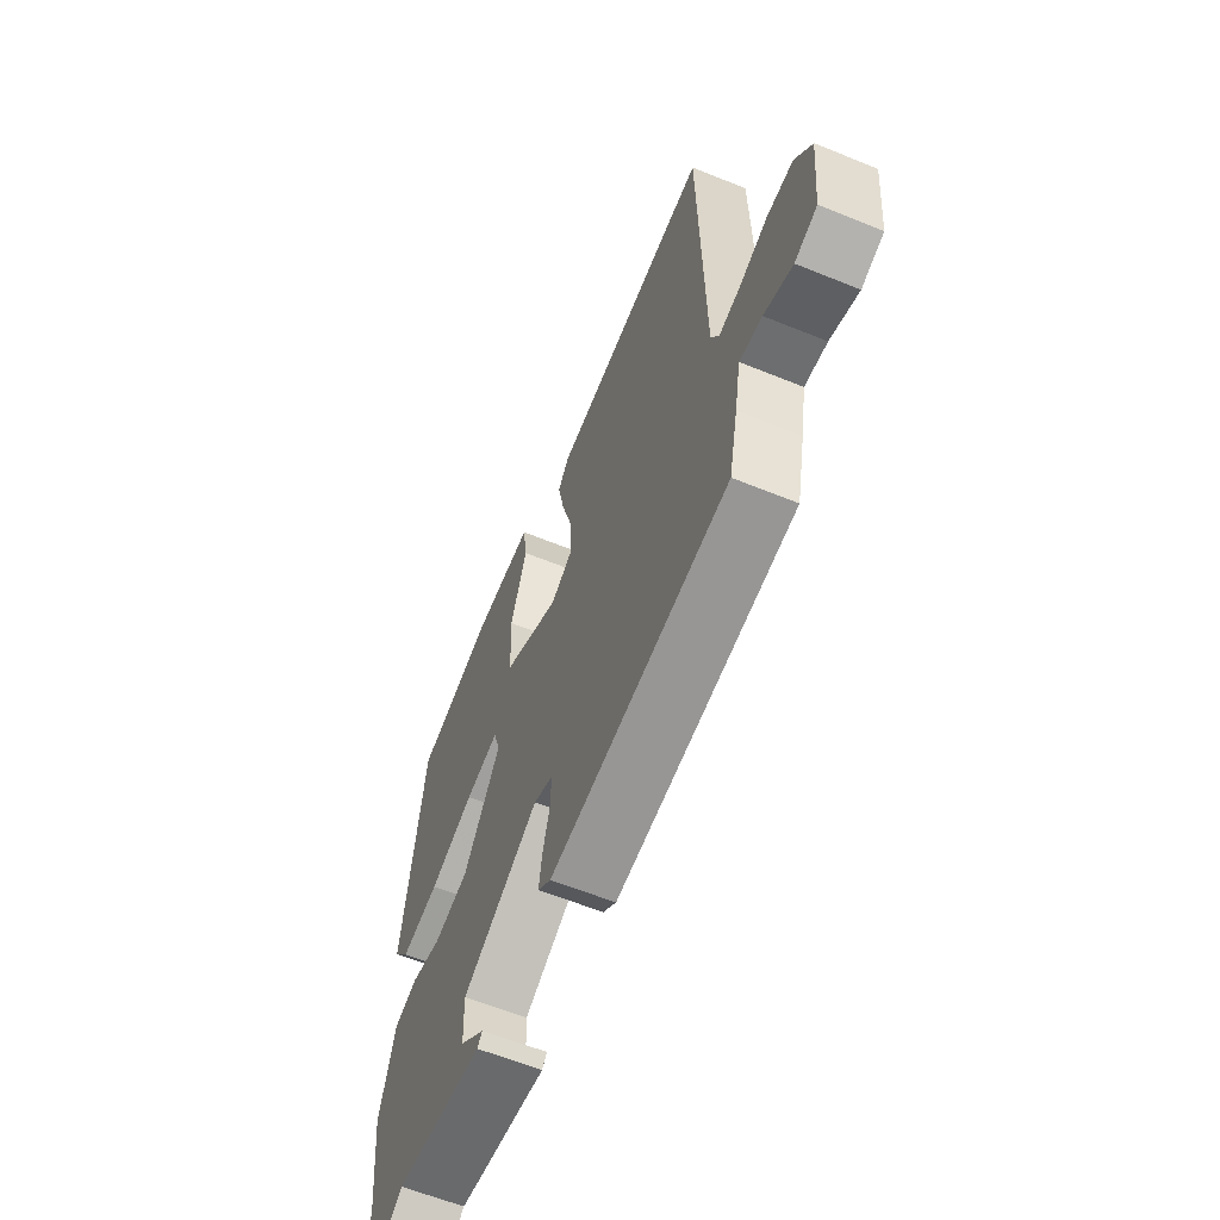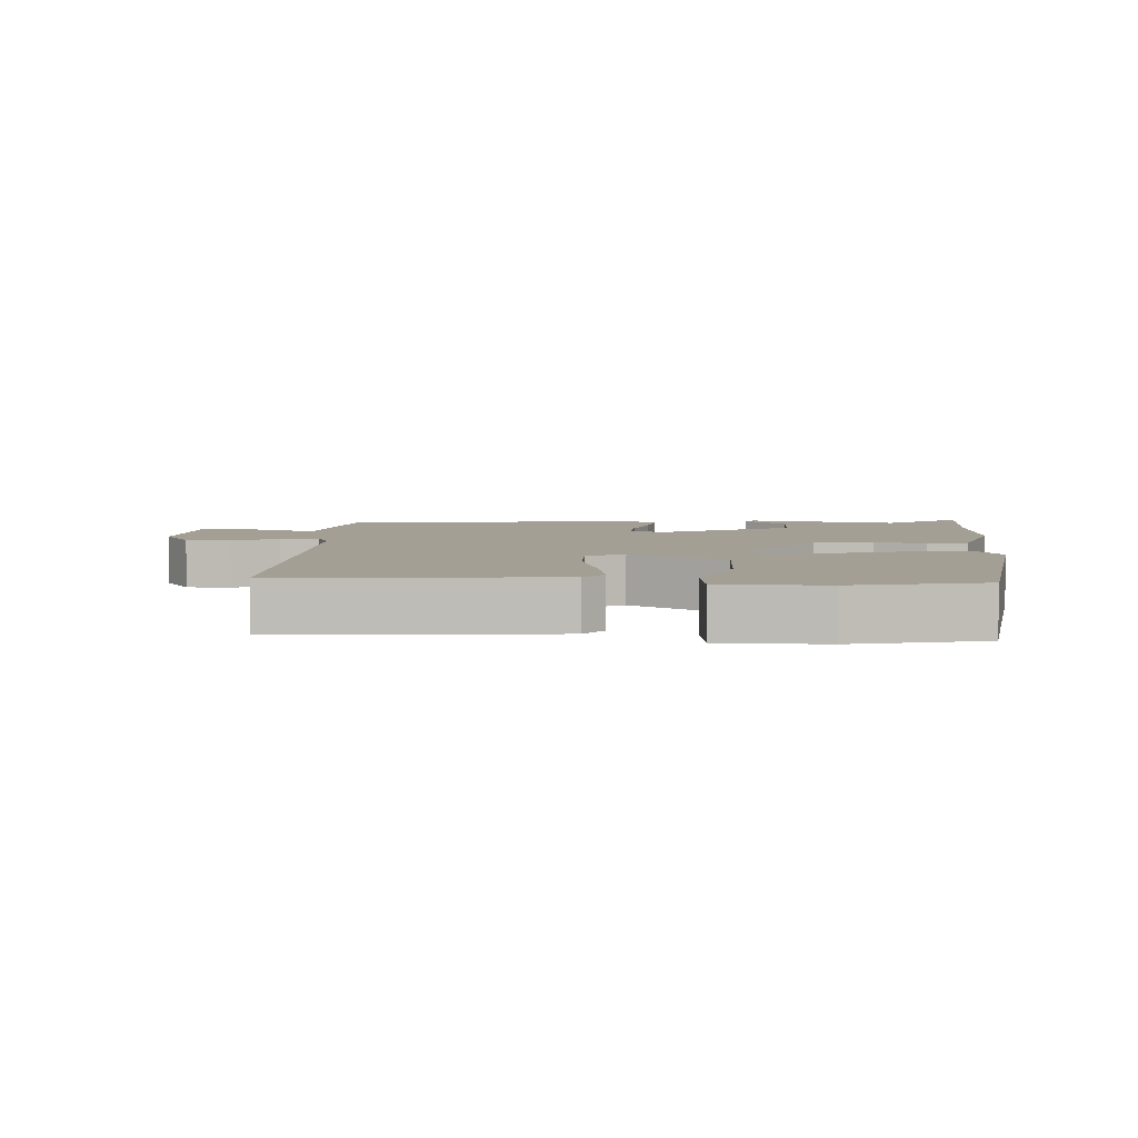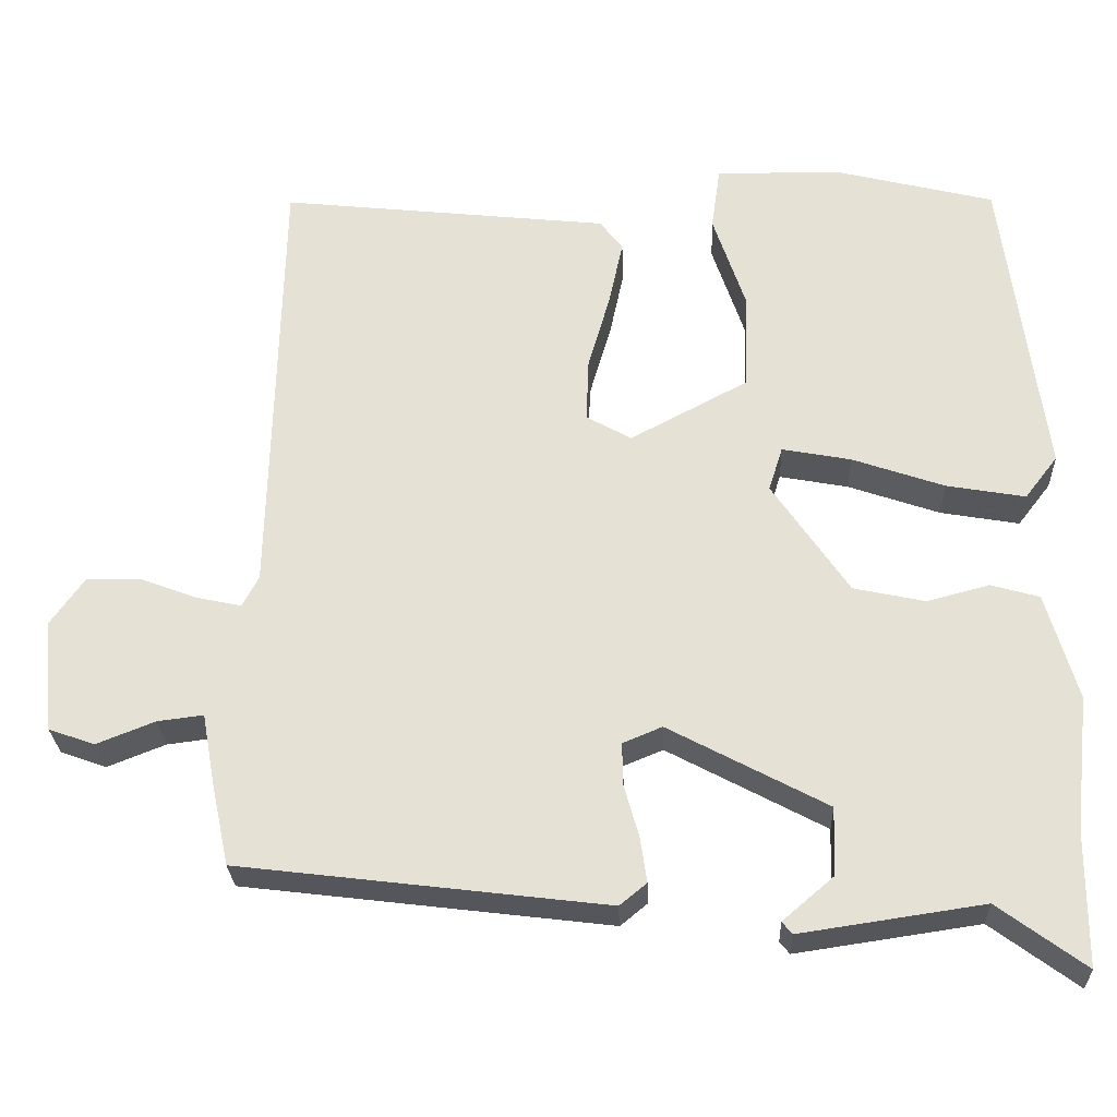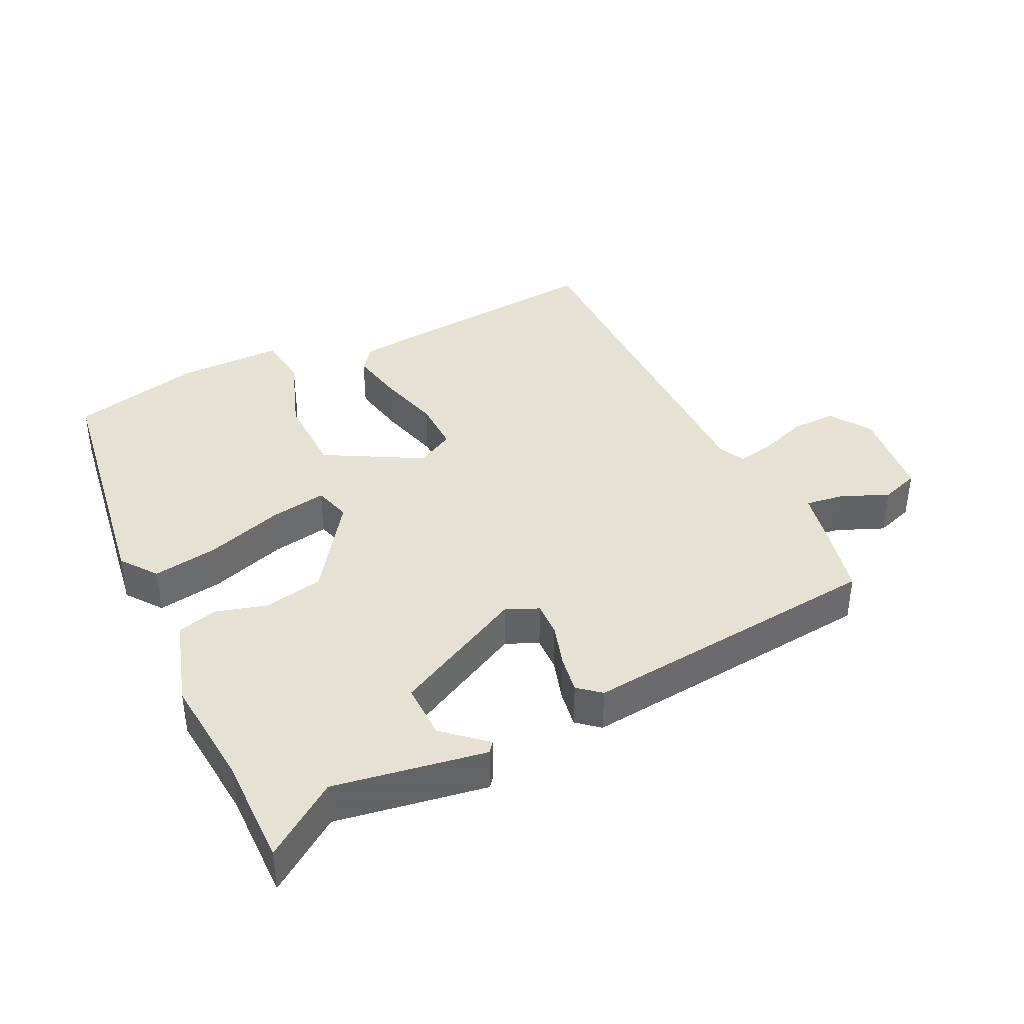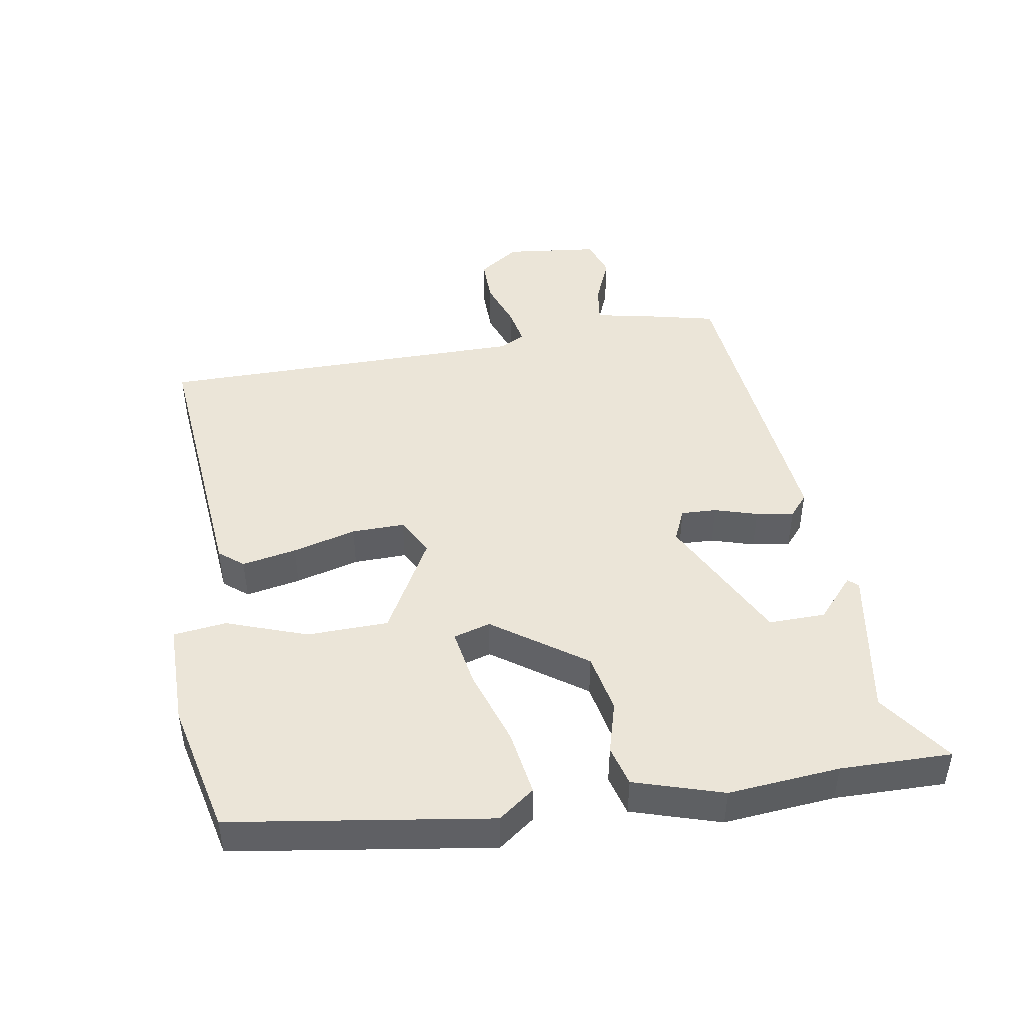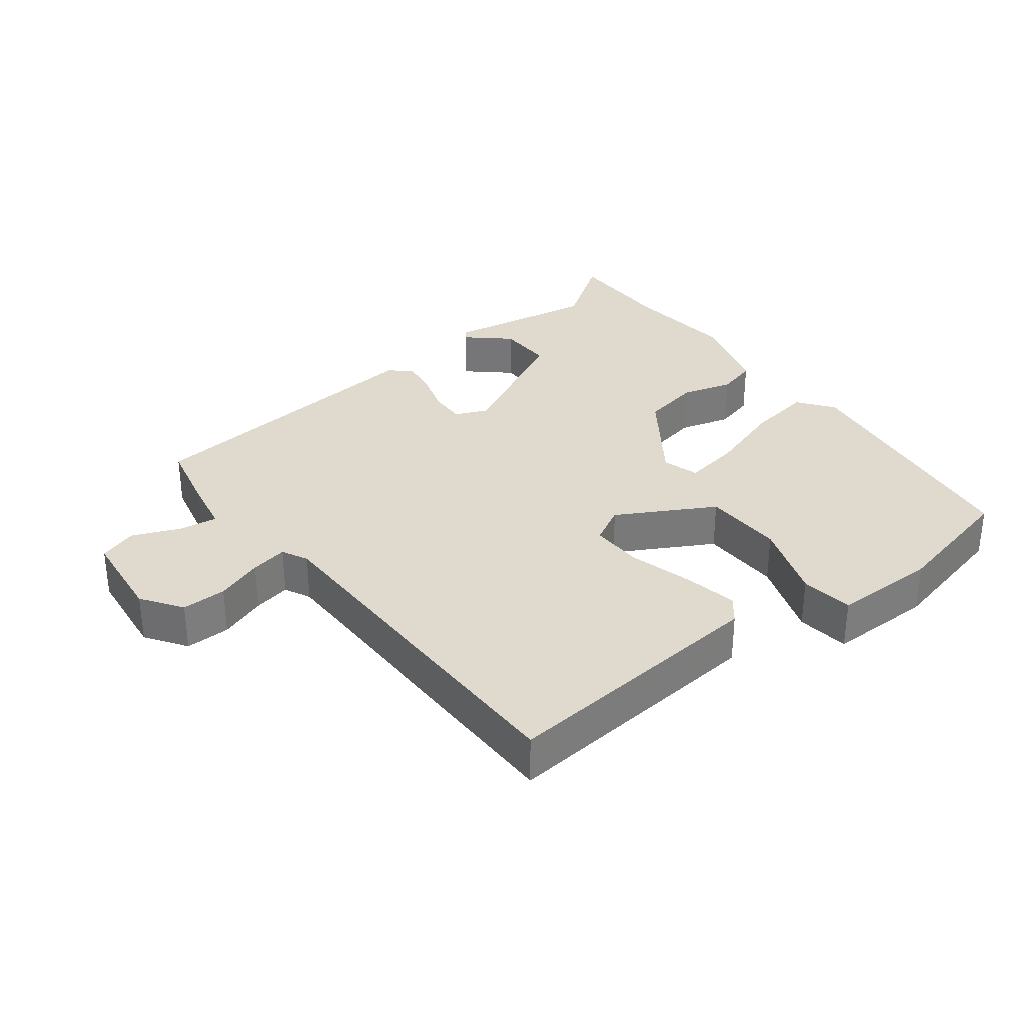
<metadata>
{"format":"obj","ext":"obj","renderer":"f3d","projection":"perspective","resolution":1024,"background":"white","views":[{"elev":-61.1,"azim":-112.5,"up":"+Z"},{"elev":5.5,"azim":4.9,"up":"+Y"},{"elev":-26.9,"azim":2.3,"up":"+Z"},{"elev":39.5,"azim":155.1,"up":"+Y"},{"elev":46.0,"azim":81.6,"up":"+Y"},{"elev":32.6,"azim":-36.6,"up":"+Y"}]}
</metadata>
<code>
v 0.501 0.07 -0.37
v 0.5 0.07 -0.533
v 0.394 0.07 -0.455
v 0.171 0.07 -0.488
v 0.159 0.07 -0.473
v 0.221 0.07 -0.42
v 0.224 0.07 -0.337
v 0.031 0.07 -0.234
v -0.017 0.07 -0.254
v -0.016 0.07 -0.306
v 0.002 0.07 -0.37
v 0.01 0.07 -0.425
v -0.023 0.07 -0.452
v -0.47 0.07 -0.397
v -0.492 0.07 -0.293
v -0.507 0.07 -0.21
v -0.563 0.07 -0.217
v -0.634 0.07 -0.245
v -0.69 0.07 -0.225
v -0.703 0.07 -0.087
v -0.661 0.07 -0.028
v -0.595 0.07 -0.03
v -0.526 0.07 -0.056
v -0.471 0.07 -0.068
v -0.451 0.07 -0.03
v -0.439 0.07 0.514
v -0.037 0.07 0.47
v -0.009 0.07 0.434
v -0.026 0.07 0.354
v -0.053 0.07 0.261
v -0.056 0.07 0.183
v -0.001 0.07 0.152
v 0.142 0.07 0.228
v 0.147 0.07 0.347
v 0.107 0.07 0.466
v 0.118 0.07 0.544
v 0.273 0.07 0.541
v 0.465 0.07 0.493
v 0.515 0.07 0.112
v 0.475 0.07 0.06
v 0.379 0.07 0.077
v 0.267 0.07 0.116
v 0.183 0.07 0.132
v 0.166 0.07 0.078
v 0.259 0.07 -0.059
v 0.346 0.07 -0.078
v 0.422 0.07 -0.058
v 0.481 0.07 -0.075
v 0.519 0.07 -0.206
v 0.501 0 -0.37
v 0.5 0 -0.533
v 0.394 0 -0.455
v 0.171 0 -0.488
v 0.159 0 -0.473
v 0.221 0 -0.42
v 0.224 0 -0.337
v 0.031 0 -0.234
v -0.017 0 -0.254
v -0.016 0 -0.306
v 0.002 0 -0.37
v 0.01 0 -0.425
v -0.023 0 -0.452
v -0.47 0 -0.397
v -0.492 0 -0.293
v -0.507 0 -0.21
v -0.563 0 -0.217
v -0.634 0 -0.245
v -0.69 0 -0.225
v -0.703 0 -0.087
v -0.661 0 -0.028
v -0.595 0 -0.03
v -0.526 0 -0.056
v -0.471 0 -0.068
v -0.451 0 -0.03
v -0.439 0 0.514
v -0.037 0 0.47
v -0.009 0 0.434
v -0.026 0 0.354
v -0.053 0 0.261
v -0.056 0 0.183
v -0.001 0 0.152
v 0.142 0 0.228
v 0.147 0 0.347
v 0.107 0 0.466
v 0.118 0 0.544
v 0.273 0 0.541
v 0.465 0 0.493
v 0.515 0 0.112
v 0.475 0 0.06
v 0.379 0 0.077
v 0.267 0 0.116
v 0.183 0 0.132
v 0.166 0 0.078
v 0.259 0 -0.059
v 0.346 0 -0.078
v 0.422 0 -0.058
v 0.481 0 -0.075
v 0.519 0 -0.206
f 46 47 48 49
f 45 46 49 1
f 39 40 41 42
f 39 42 43
f 38 39 43
f 37 38 43
f 34 35 36 37
f 33 34 37 43
f 32 33 43 44
f 27 28 29 30
f 25 26 27 30
f 24 25 30 31
f 20 21 22 23
f 20 23 24
f 17 18 19 20
f 16 17 20 24
f 10 11 12 13
f 9 10 13 14
f 8 9 14 15
f 3 4 5 6
f 3 6 7
f 45 1 2 3
f 32 44 45 3
f 8 15 16 24
f 8 24 31 32
f 32 3 7
f 7 8 32
f 98 97 96 95
f 50 98 95 94
f 91 90 89 88
f 92 91 88
f 92 88 87
f 92 87 86
f 86 85 84 83
f 92 86 83 82
f 93 92 82 81
f 79 78 77 76
f 79 76 75 74
f 80 79 74 73
f 72 71 70 69
f 73 72 69
f 69 68 67 66
f 73 69 66 65
f 62 61 60 59
f 63 62 59 58
f 64 63 58 57
f 55 54 53 52
f 56 55 52
f 52 51 50 94
f 52 94 93 81
f 73 65 64 57
f 81 80 73 57
f 56 52 81
f 81 57 56
f 1 50 51 2
f 2 51 52 3
f 3 52 53 4
f 4 53 54 5
f 5 54 55 6
f 6 55 56 7
f 7 56 57 8
f 8 57 58 9
f 9 58 59 10
f 10 59 60 11
f 11 60 61 12
f 12 61 62 13
f 13 62 63 14
f 14 63 64 15
f 15 64 65 16
f 16 65 66 17
f 17 66 67 18
f 18 67 68 19
f 19 68 69 20
f 20 69 70 21
f 21 70 71 22
f 22 71 72 23
f 23 72 73 24
f 24 73 74 25
f 25 74 75 26
f 26 75 76 27
f 27 76 77 28
f 28 77 78 29
f 29 78 79 30
f 30 79 80 31
f 31 80 81 32
f 32 81 82 33
f 33 82 83 34
f 34 83 84 35
f 35 84 85 36
f 36 85 86 37
f 37 86 87 38
f 38 87 88 39
f 39 88 89 40
f 40 89 90 41
f 41 90 91 42
f 42 91 92 43
f 43 92 93 44
f 44 93 94 45
f 45 94 95 46
f 46 95 96 47
f 47 96 97 48
f 48 97 98 49
f 49 98 50 1

</code>
